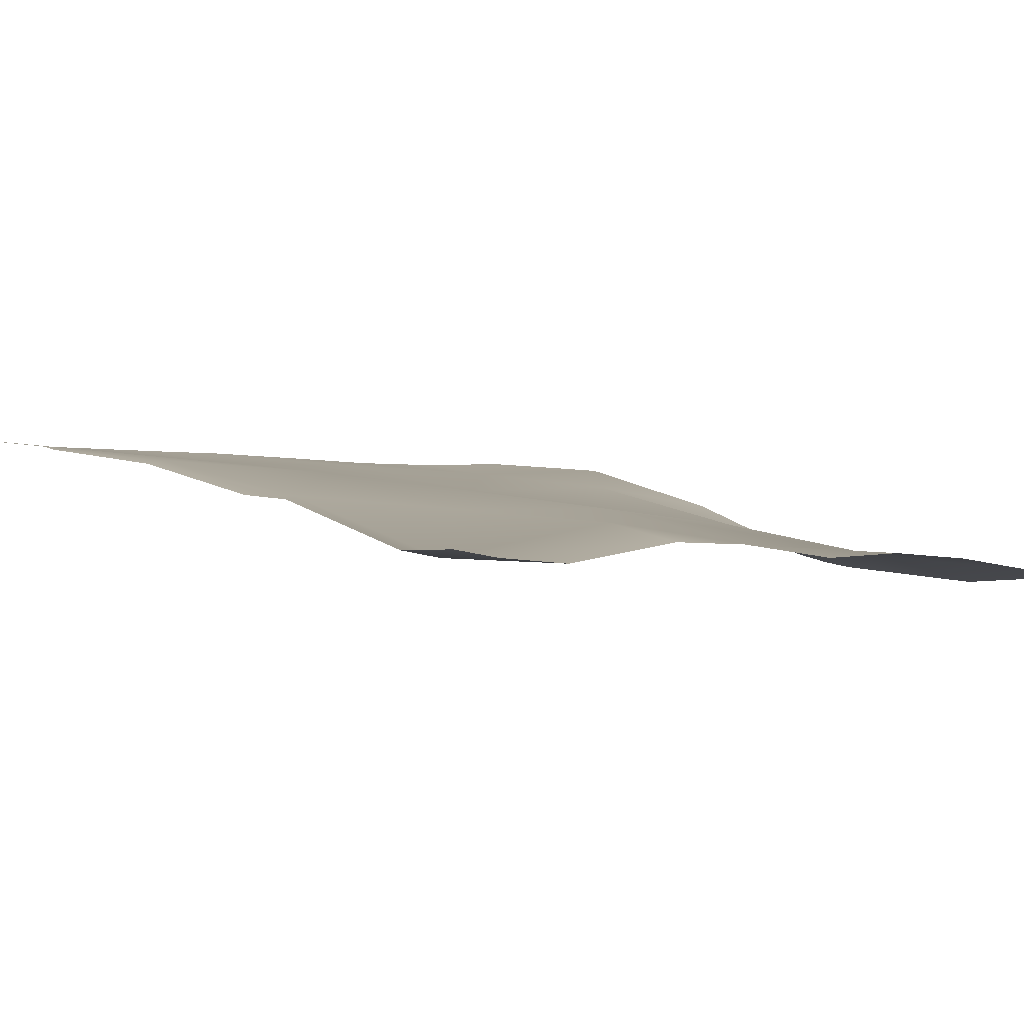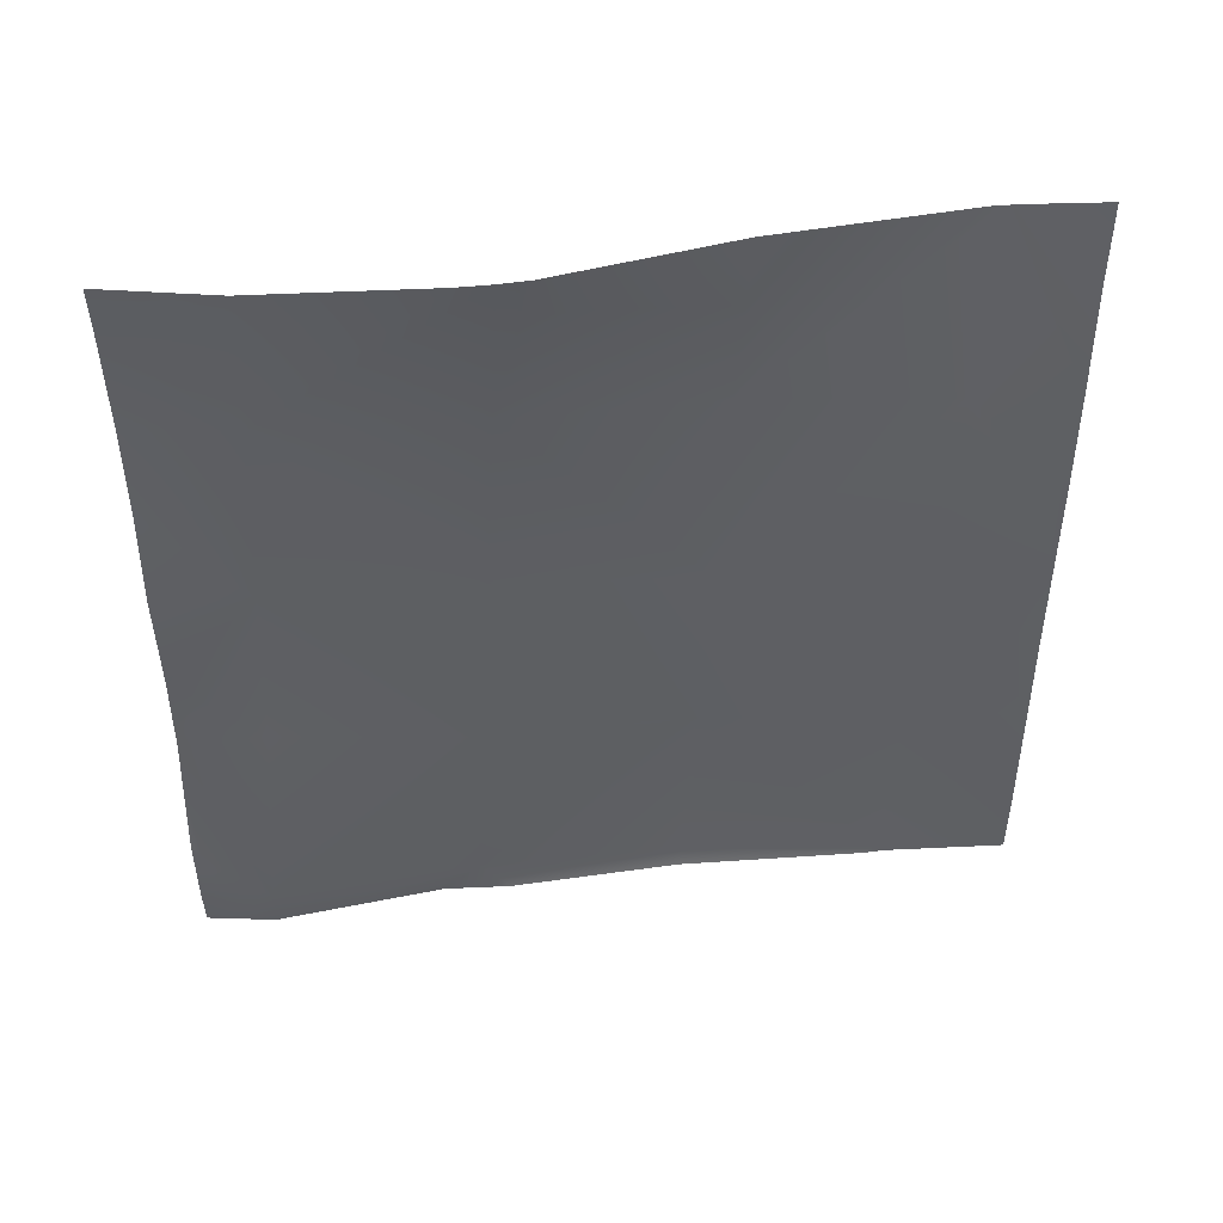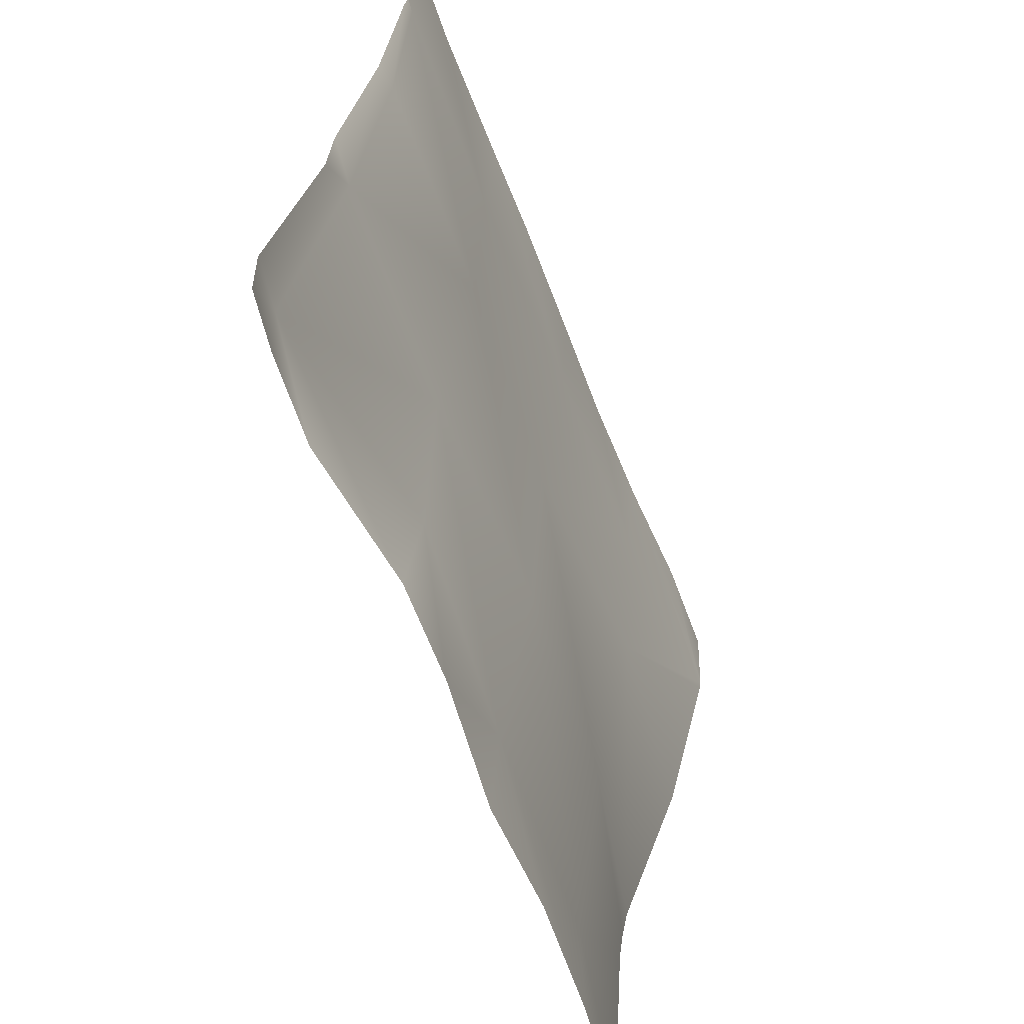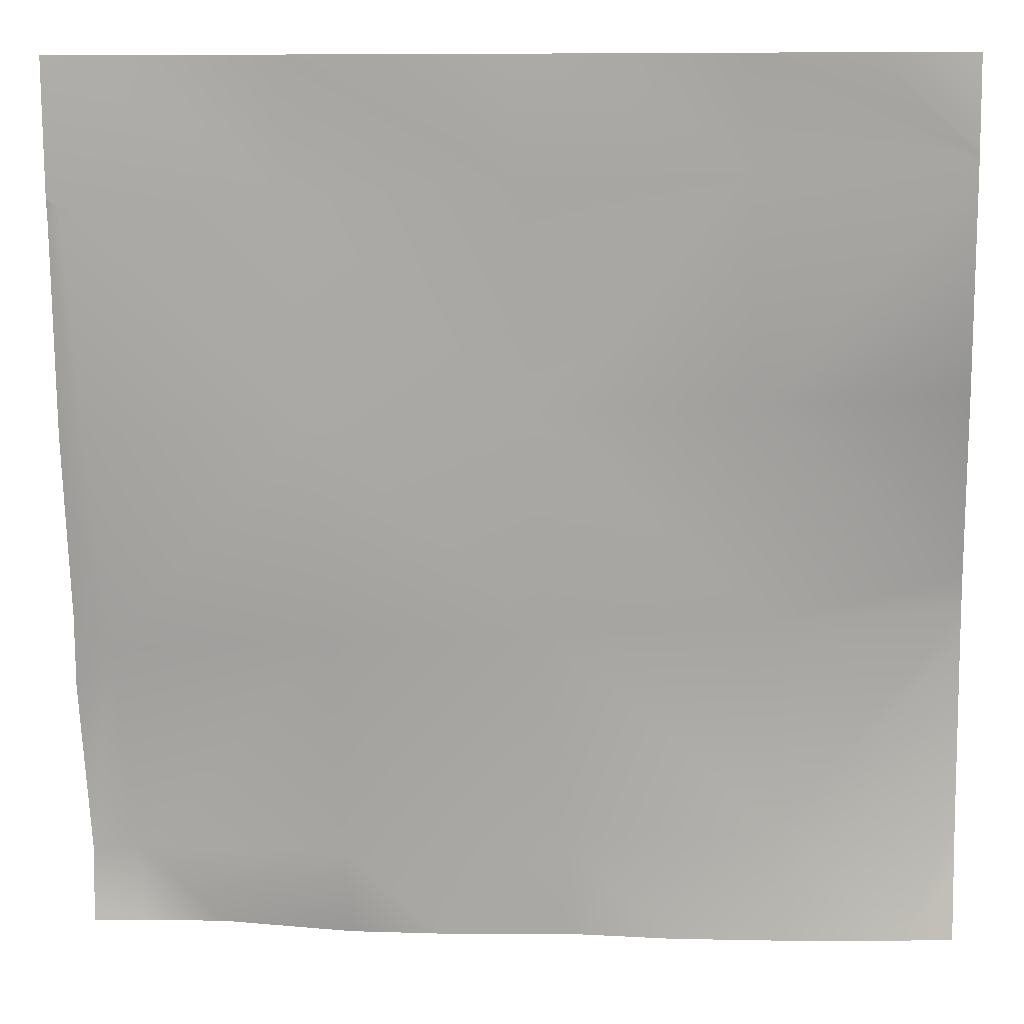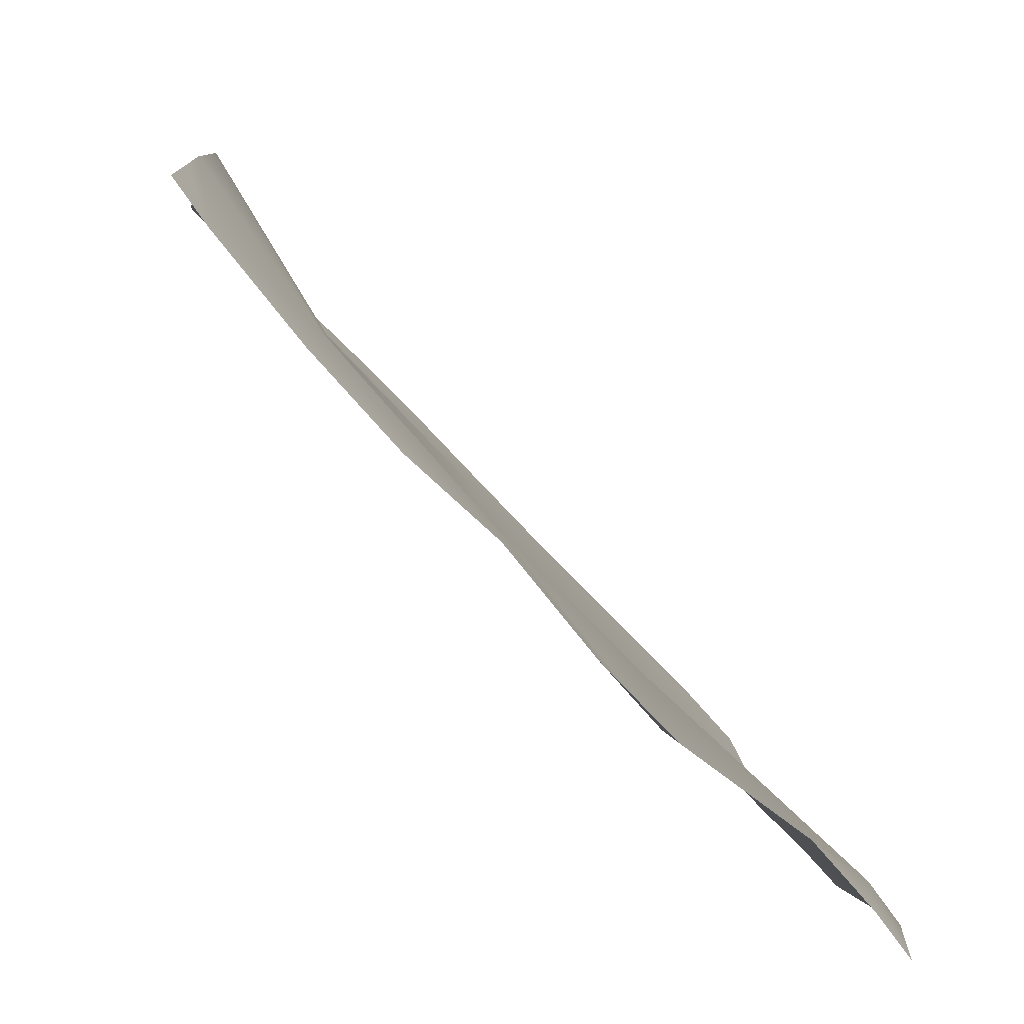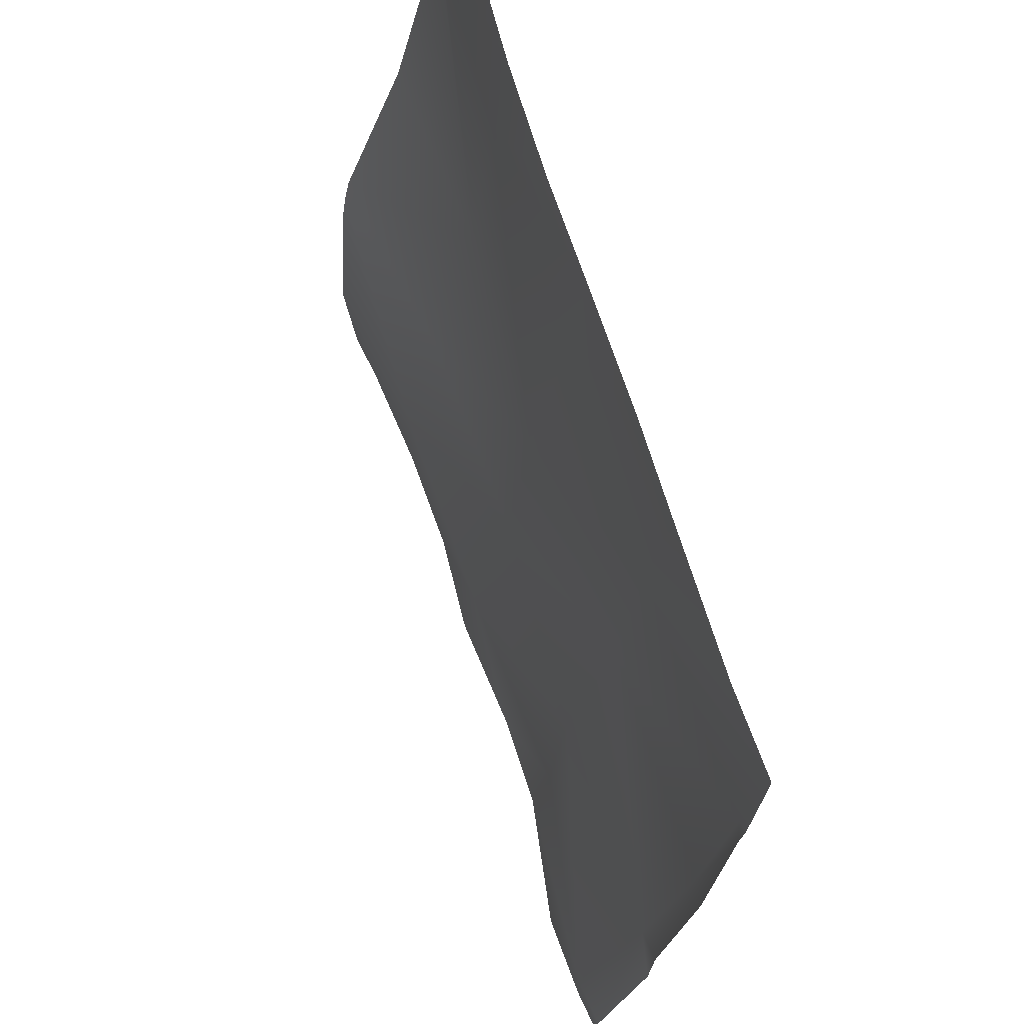
<metadata>
{"format":"obj","ext":"obj","renderer":"f3d","projection":"perspective","resolution":1024,"background":"white","views":[{"elev":0.9,"azim":139.7,"up":"+Y"},{"elev":-46.4,"azim":-90.1,"up":"+Y"},{"elev":-64.6,"azim":113.4,"up":"+Z"},{"elev":8.2,"azim":-172.5,"up":"+Z"},{"elev":-78.3,"azim":-44.0,"up":"+Z"},{"elev":67.6,"azim":74.8,"up":"+Z"}]}
</metadata>
<code>
v 29.28 0.4077 16
v 29.79 0.444 16.46
v 29.76 0.3967 16
v 30.33 0.4703 16
v 30.79 0.5678 16.41
v 30.76 0.4889 16
v 28.76 0.3687 16
v 28.22 0.296 16
v 28.79 0.3681 16.51
v 31.39 0.4124 16
v 31.78 0.4353 16.35
v 31.76 0.4453 16
v 29.84 0.6108 17.46
v 30.84 0.6169 17.4
v 32 0.485 16
v 32 0.4824 16.07
v 32 0.4723 16.34
v 31.84 0.6875 17.35
v 28.84 0.5099 17.51
v 28 0.3094 17.7
v 28.9 0.7137 18.51
v 28 0.2817 17.55
v 28 0.2609 17.39
v 29.9 0.6964 18.45
v 32 0.6733 17.17
v 30.89 0.7944 18.4
v 28 0.2084 16.55
v 28 0.2292 16.29
v 28 0.2523 16
v 28 0.5944 18.55
v 28 0.8098 19.5
v 28 0.8136 19.55
v 28.95 0.7906 19.5
v 30.95 0.8542 19.4
v 32 0.8352 18.34
v 31.89 0.8508 18.35
v 32 0.6908 17.5
v 32 0.9132 19.28
v 31.94 0.9262 19.34
v 28.98 0.8502 20
v 28 0.8163 19.57
v 28.45 0.8596 20
v 28 0.8189 19.6
v 29.95 0.8368 19.45
v 29.98 0.8844 20
v 29.5 0.8604 20
v 32 0.9288 19.38
v 32 0.9312 19.39
v 30.98 0.9211 20
v 30.56 0.9114 20
v 31.98 0.9666 20
v 31.62 0.9394 20
v 28 0.8355 20
v 32 0.9673 20
f 1 2 3
f 4 5 6
f 7 8 9
f 10 11 12
f 2 9 13
f 7 2 1
f 7 9 2
f 11 5 14
f 6 11 10
f 6 5 11
f 15 12 16
f 16 11 17
f 16 12 11
f 11 14 18
f 4 2 5
f 4 3 2
f 5 2 14
f 19 20 21
f 19 22 20
f 9 22 19
f 9 23 22
f 9 19 13
f 13 19 24
f 13 14 2
f 18 17 11
f 18 25 17
f 14 13 26
f 23 9 27
f 8 27 9
f 8 28 27
f 28 8 29
f 20 30 21
f 30 31 21
f 21 32 33
f 21 31 32
f 26 24 34
f 13 24 26
f 35 18 36
f 35 37 18
f 25 18 37
f 38 36 39
f 38 35 36
f 36 18 26
f 19 21 24
f 36 26 39
f 32 40 33
f 32 41 40
f 41 42 40
f 41 43 42
f 24 33 44
f 24 44 34
f 33 45 44
f 33 46 45
f 34 39 26
f 38 39 47
f 47 39 48
f 44 49 34
f 44 50 49
f 33 24 21
f 34 51 39
f 34 52 51
f 53 42 43
f 45 50 44
f 51 48 39
f 51 54 48
f 52 34 49
f 46 33 40
f 26 18 14

</code>
